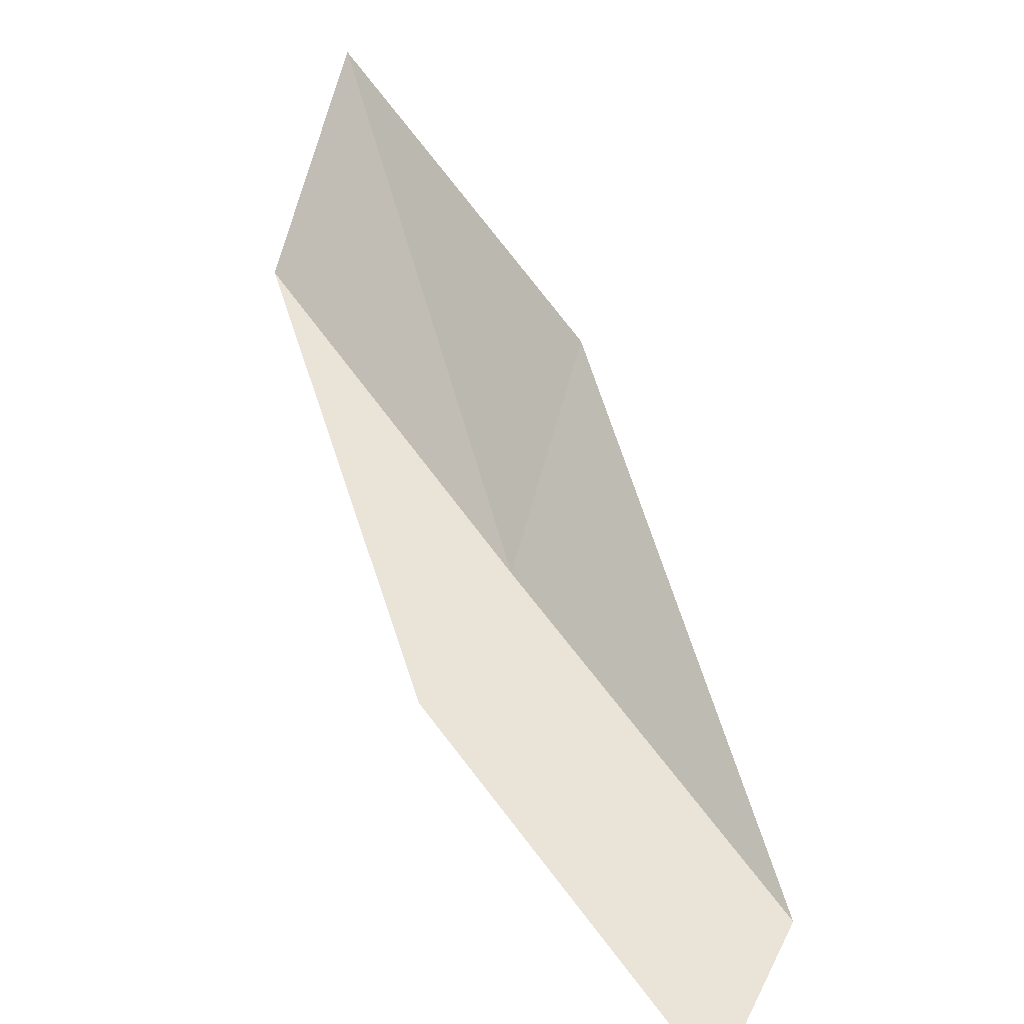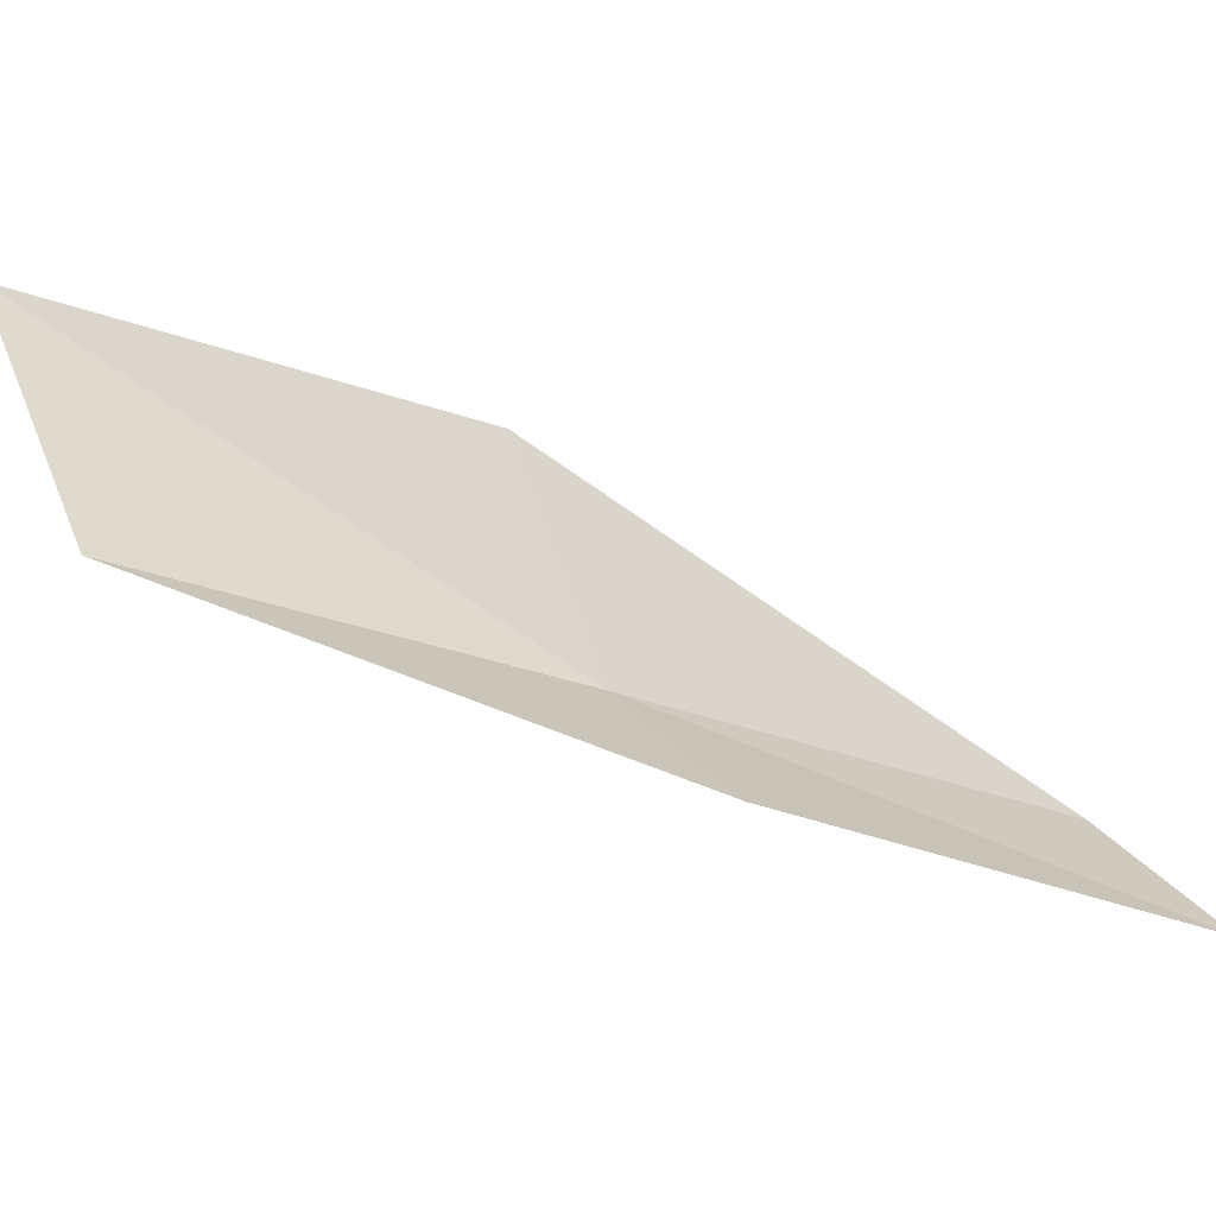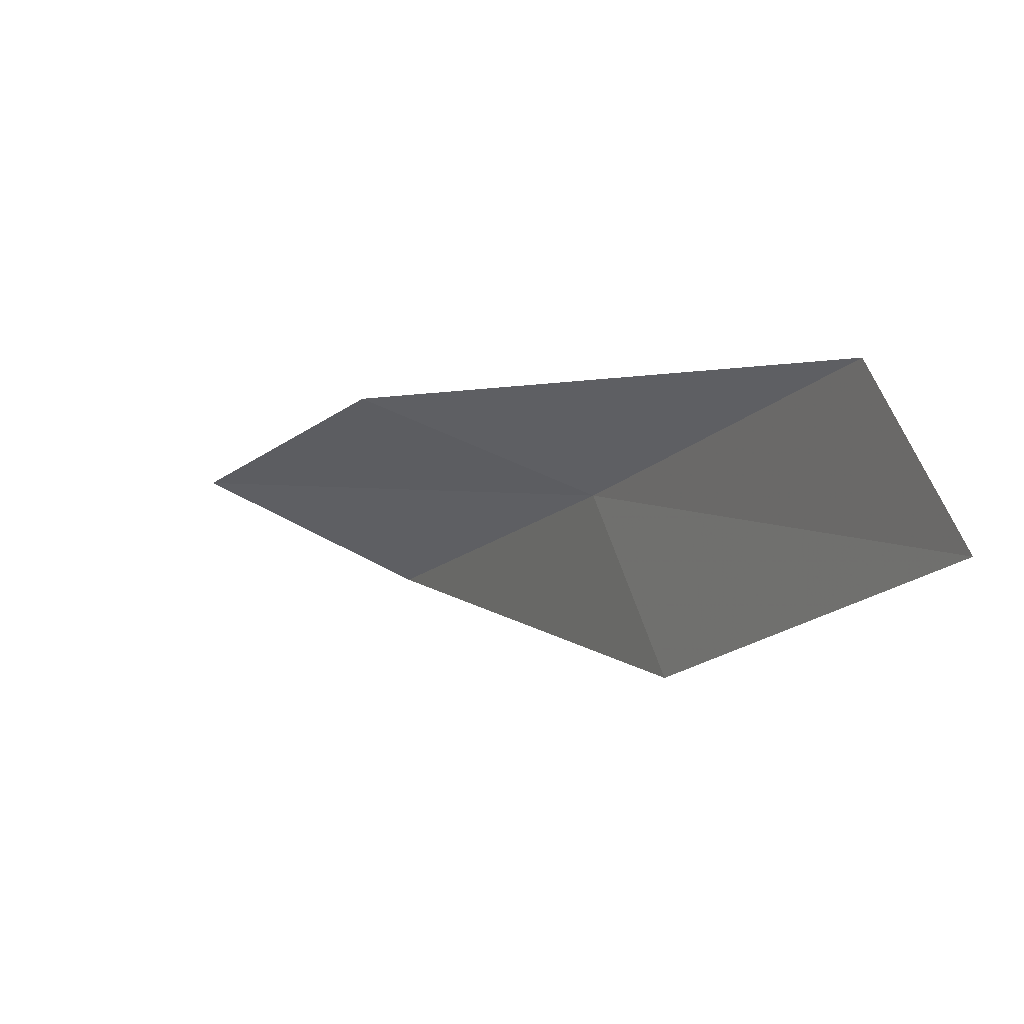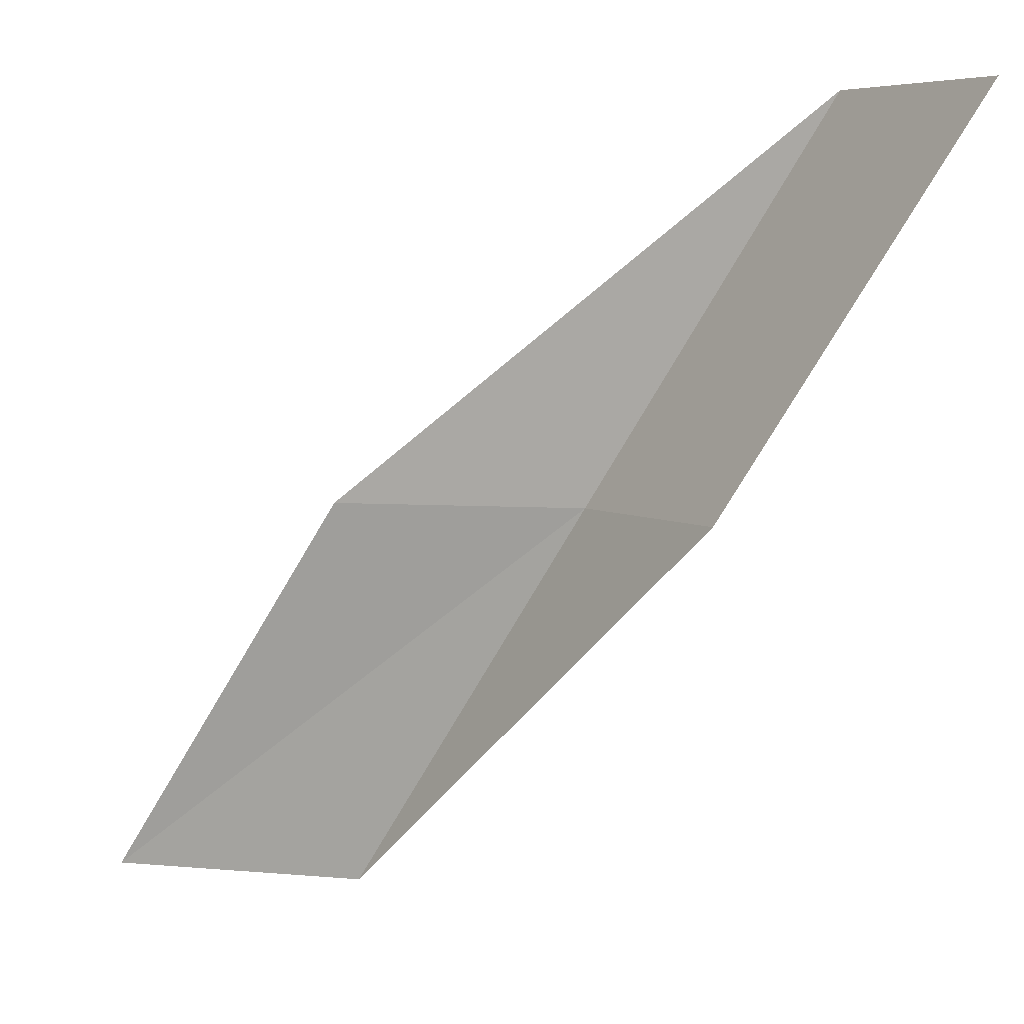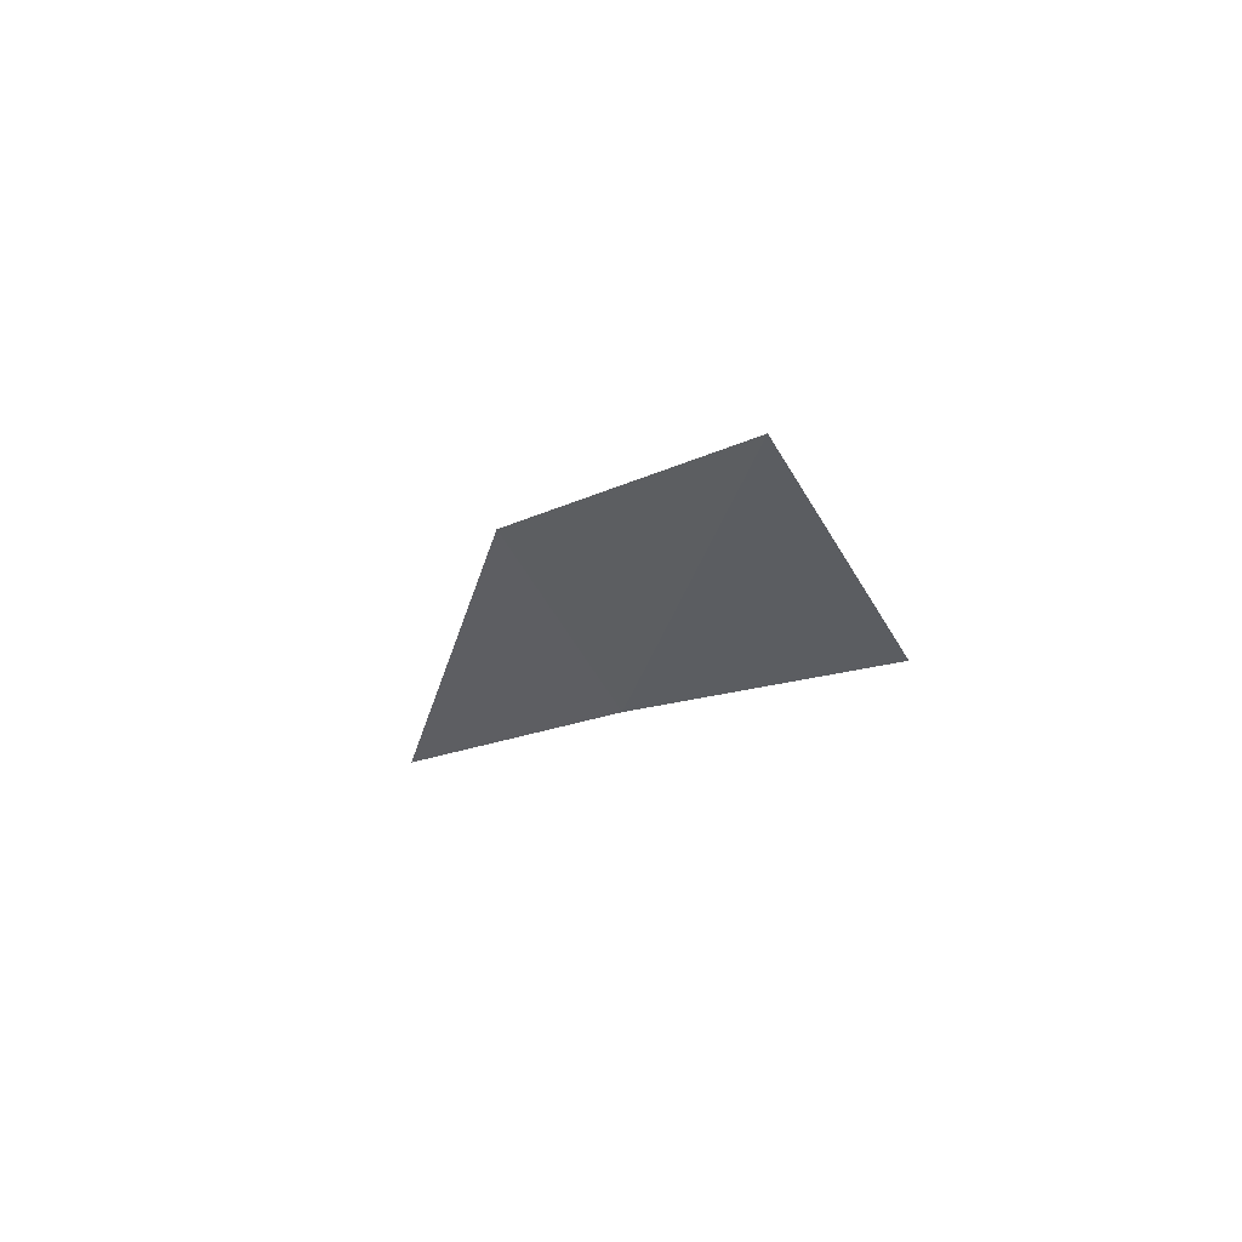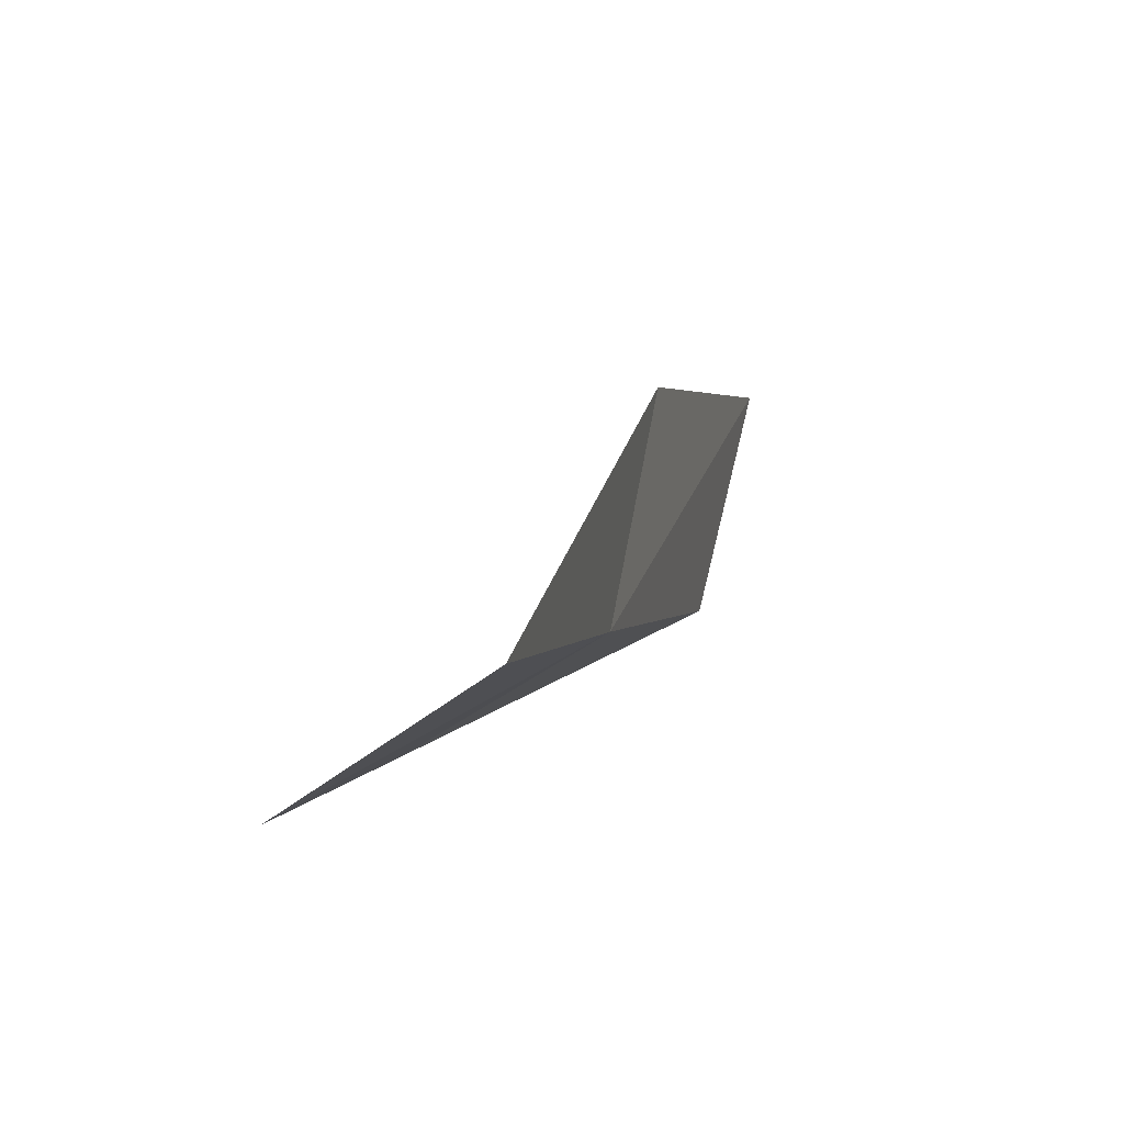
<metadata>
{"format":"obj","ext":"obj","renderer":"f3d","projection":"perspective","resolution":1024,"background":"white","views":[{"elev":38.2,"azim":-64.8,"up":"+Y"},{"elev":26.4,"azim":-121.6,"up":"+Y"},{"elev":54.9,"azim":-105.1,"up":"+Z"},{"elev":5.4,"azim":-119.3,"up":"+Z"},{"elev":13.2,"azim":125.2,"up":"+Y"},{"elev":60.5,"azim":-32.3,"up":"+Z"}]}
</metadata>
<code>
v 5.604 41.26 79.05
v 7.571 43.4 79.05
v 3.394 39.48 83.55
v 1.08 39.3 83.55
v 3.167 41.19 79.05
v 10.17 45.05 74.54
v 7.997 42.91 74.54
f 1 3 2
f 1 5 4
f 1 4 3
f 1 6 7
f 1 2 6
f 1 7 5

</code>
